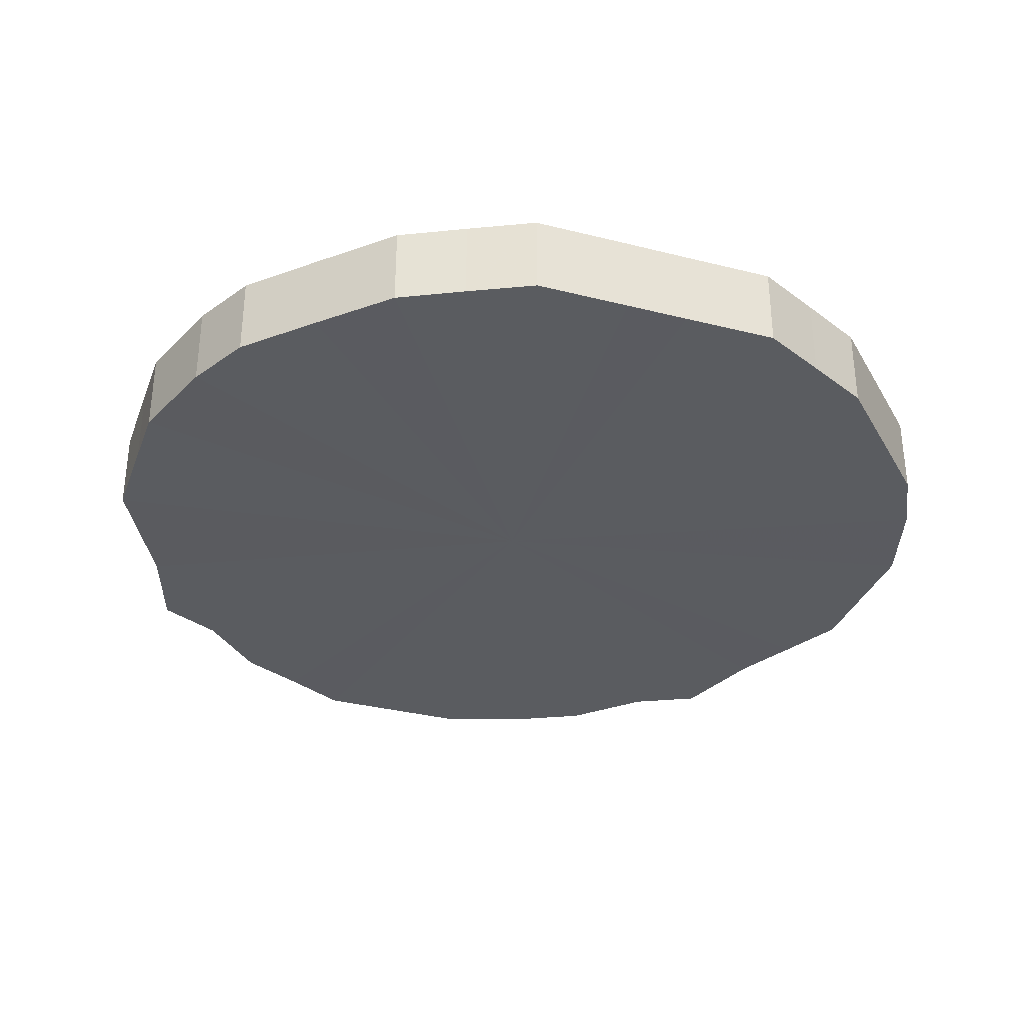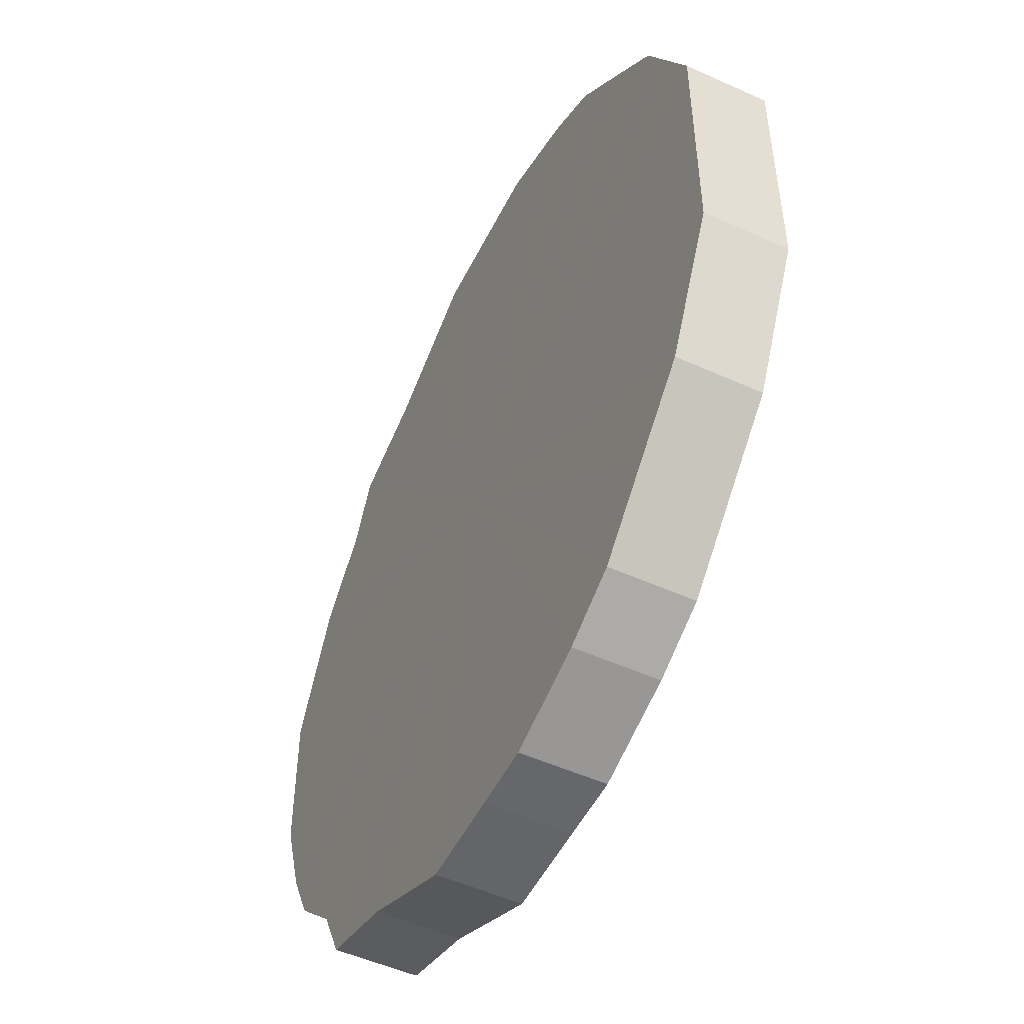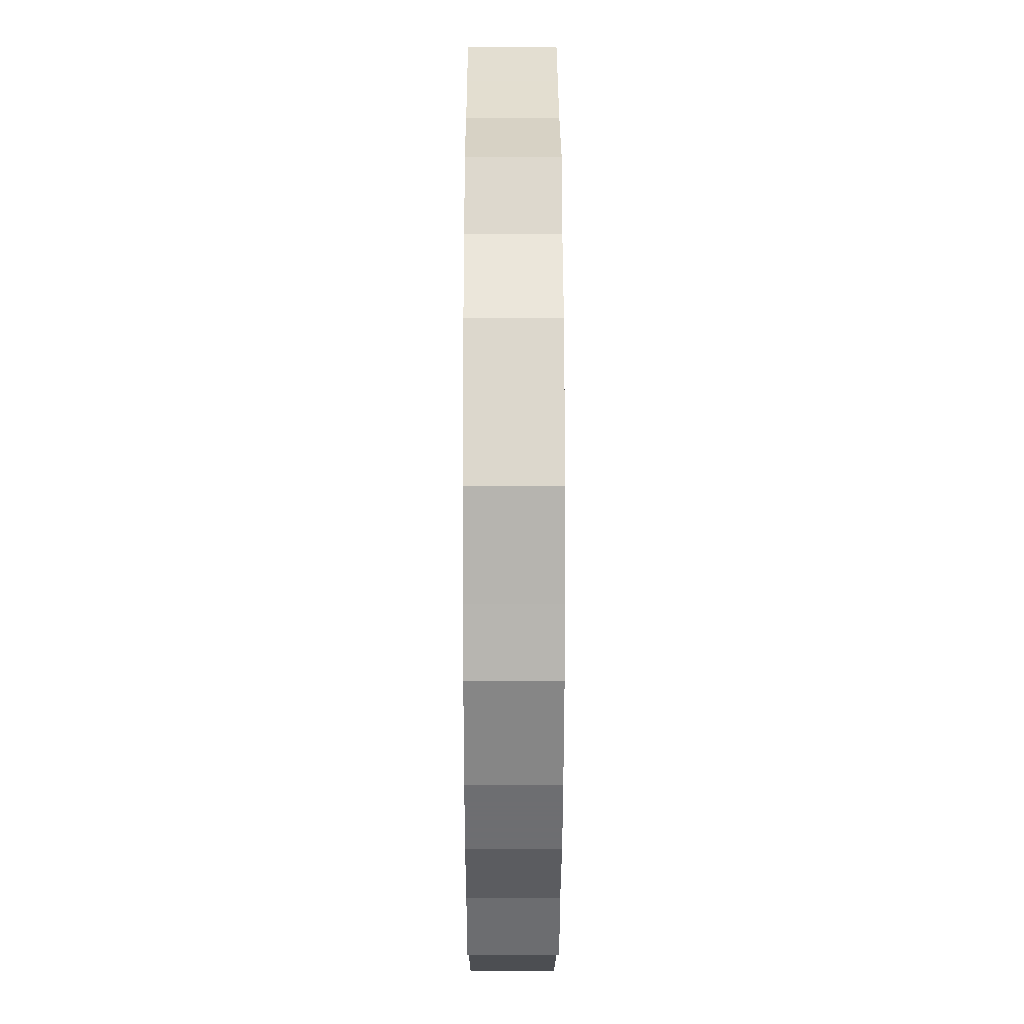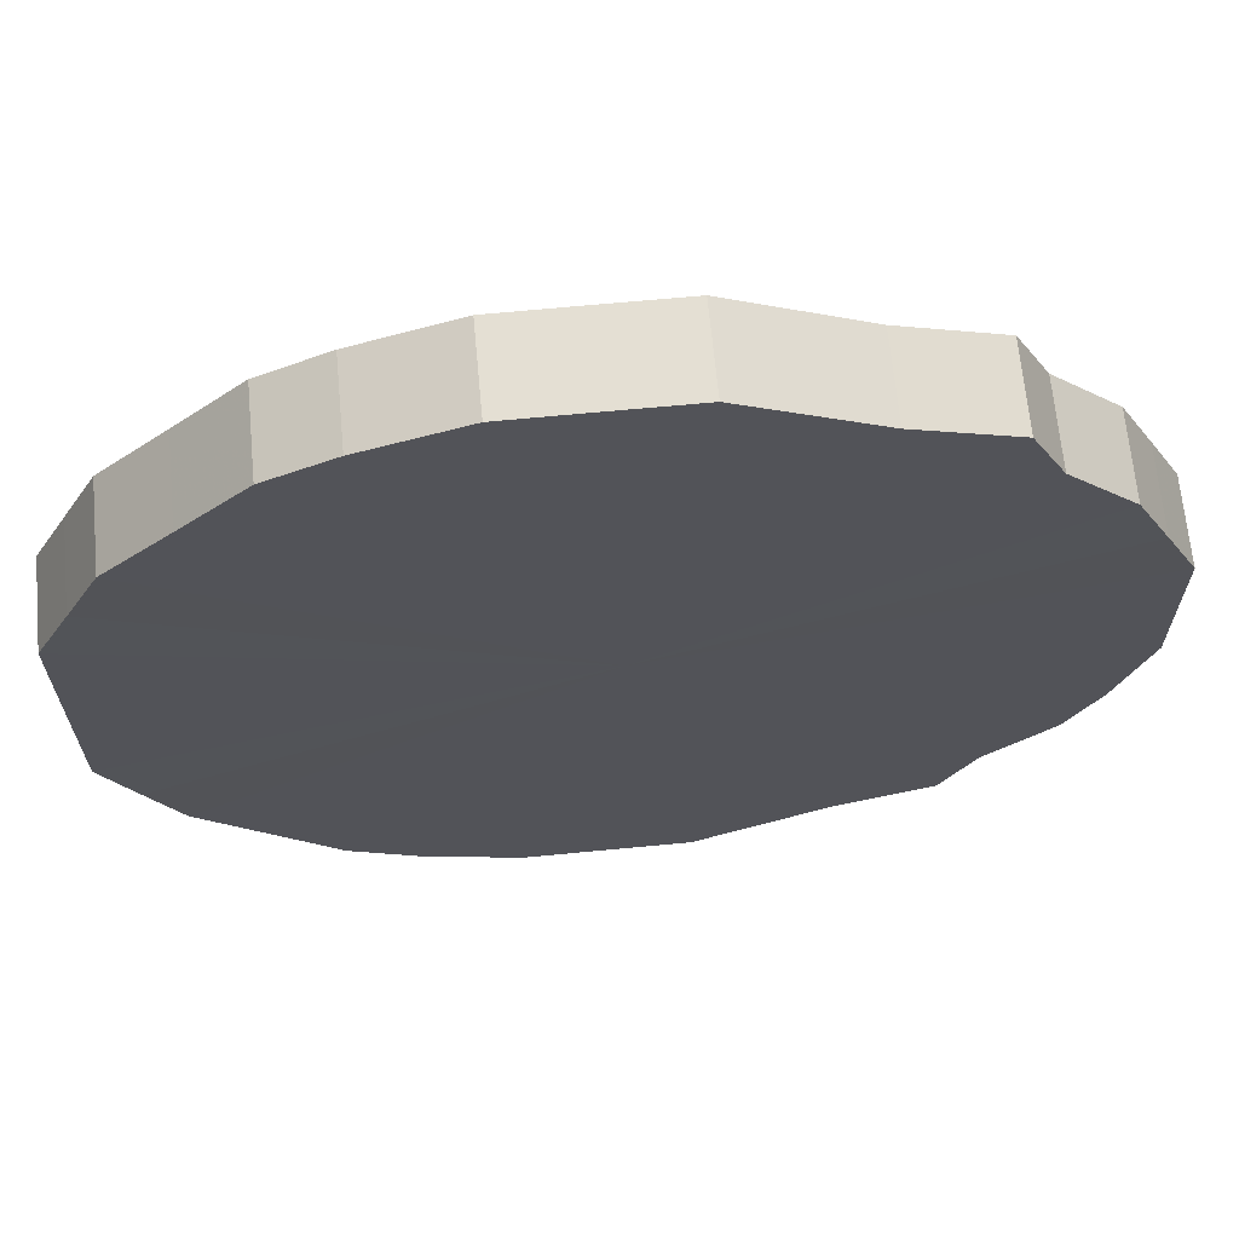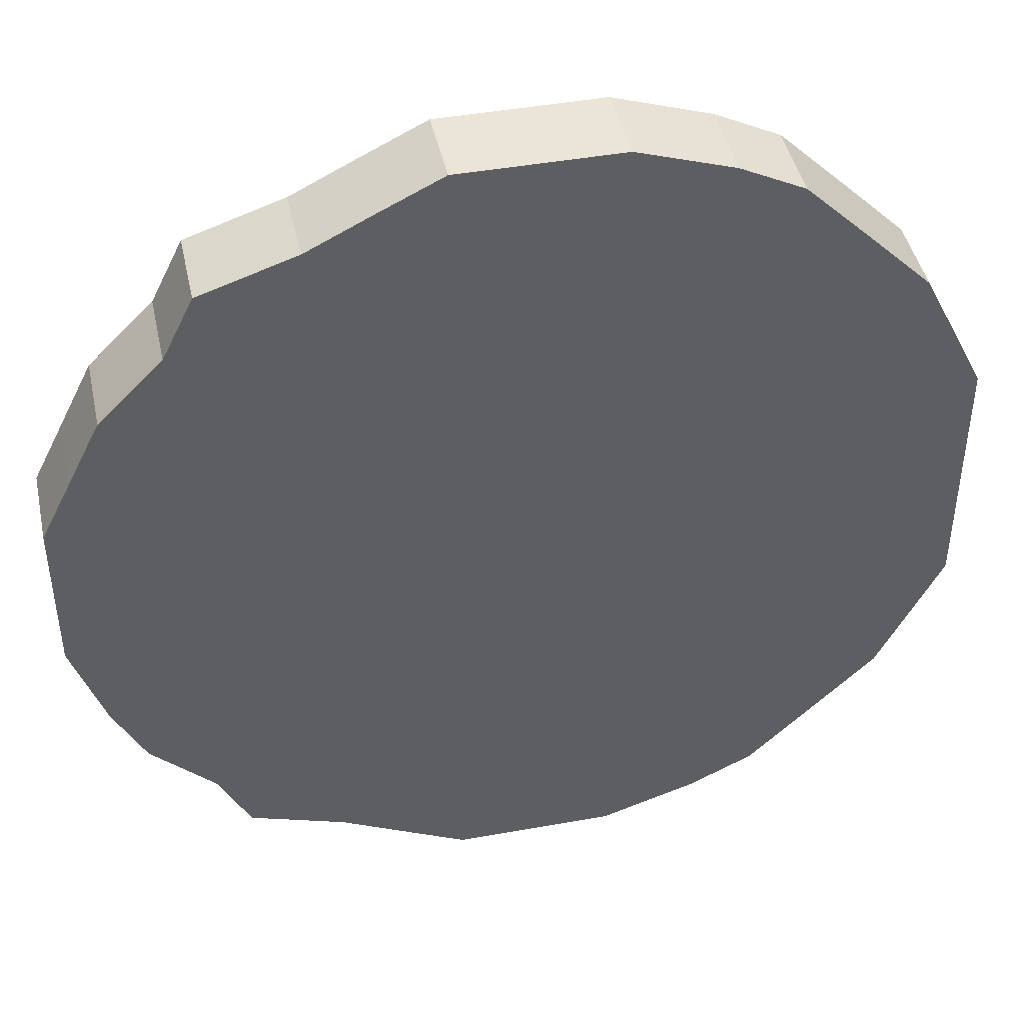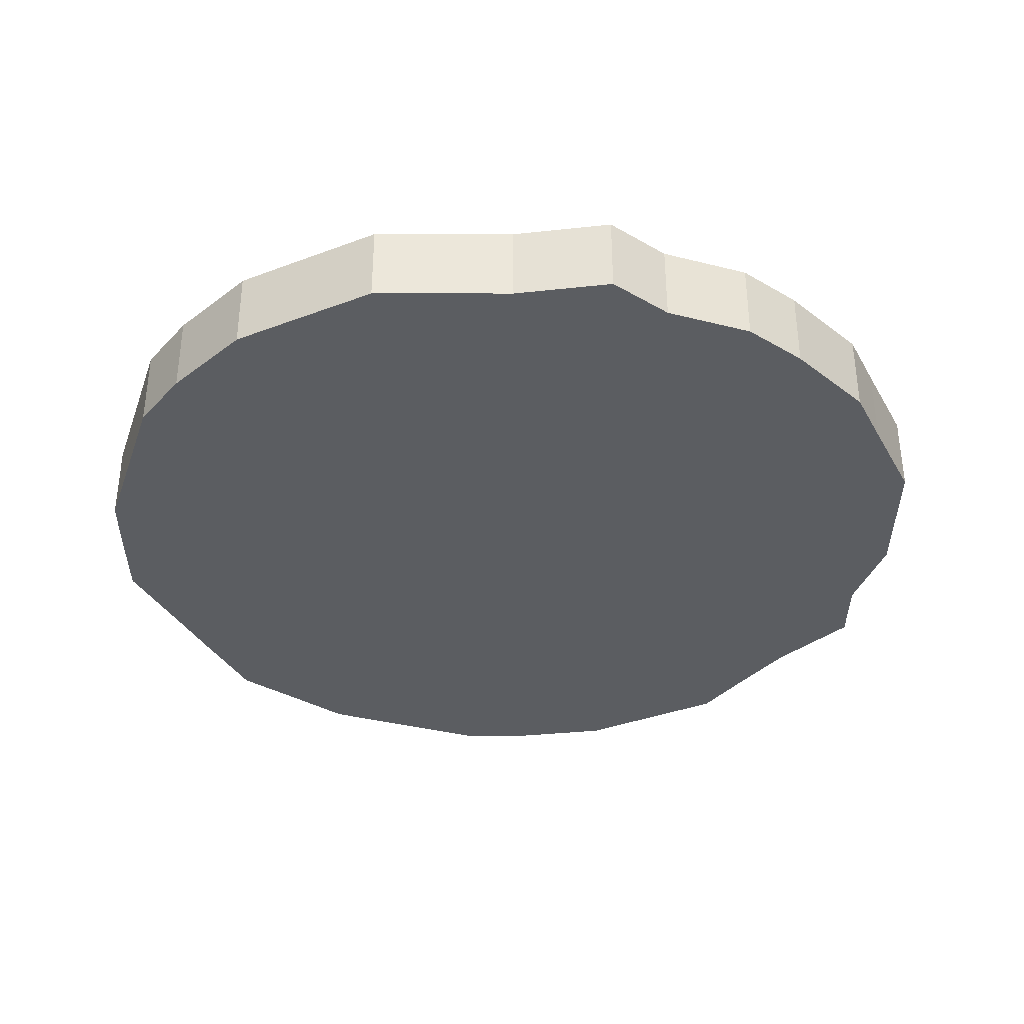
<metadata>
{"format":"obj","ext":"obj","renderer":"f3d","projection":"perspective","resolution":1024,"background":"white","views":[{"elev":-33.6,"azim":-109.0,"up":"+Z"},{"elev":-51.7,"azim":-116.1,"up":"+Y"},{"elev":9.4,"azim":89.8,"up":"+Y"},{"elev":66.6,"azim":-5.5,"up":"+Y"},{"elev":44.3,"azim":168.1,"up":"+Y"},{"elev":-36.1,"azim":26.4,"up":"+Z"}]}
</metadata>
<code>
o 751
v 2226 1880 23.68
v 2226 1880 23.68
v 2226 1880 23.7
v 2225 1880 23.68
v 2226 1880 23.7
v 2226 1880 23.68
v 2226 1880 23.7
v 2225 1881 23.68
v 2225 1880 23.7
v 2225 1880 23.68
v 2225 1880 23.7
v 2225 1881 23.68
v 2225 1881 23.7
v 2225 1880 23.68
v 2225 1880 23.7
v 2225 1881 23.68
v 2225 1881 23.7
v 2225 1880 23.68
v 2225 1880 23.7
v 2225 1881 23.68
v 2225 1881 23.7
v 2225 1880 23.68
v 2225 1880 23.7
v 2225 1881 23.68
v 2225 1881 23.7
v 2225 1880 23.68
v 2225 1880 23.7
v 2225 1881 23.68
v 2225 1881 23.7
v 2225 1880 23.68
v 2225 1880 23.7
v 2225 1881 23.68
v 2225 1881 23.7
v 2225 1880 23.68
v 2225 1880 23.7
v 2225 1881 23.68
v 2225 1881 23.7
v 2225 1880 23.68
v 2225 1880 23.7
v 2225 1881 23.68
v 2225 1881 23.7
v 2225 1880 23.68
v 2225 1880 23.7
v 2225 1881 23.68
v 2225 1881 23.7
v 2225 1880 23.68
v 2225 1880 23.7
v 2225 1881 23.68
v 2225 1881 23.7
v 2225 1880 23.68
v 2225 1880 23.7
v 2225 1881 23.68
v 2225 1881 23.7
v 2225 1880 23.68
v 2225 1880 23.7
v 2225 1881 23.68
v 2225 1881 23.7
v 2225 1880 23.68
v 2225 1880 23.7
v 2225 1880 23.68
v 2225 1881 23.7
v 2225 1880 23.68
v 2225 1880 23.7
v 2225 1880 23.68
v 2225 1880 23.7
v 2225 1880 23.68
v 2225 1880 23.7
v 2225 1880 23.68
v 2225 1880 23.7
v 2225 1880 23.7
v 2226 1880 23.7
v 2226 1880 23.68
v 2226 1880 23.7
v 2225 1880 23.68
v 2225 1880 23.7
v 2226 1880 23.7
v 2226 1880 23.68
v 2225 1880 23.7
v 2226 1880 23.68
v 2225 1881 23.68
v 2225 1881 23.7
v 2225 1880 23.7
v 2225 1880 23.68
v 2225 1880 23.7
v 2225 1880 23.68
v 2225 1881 23.68
v 2225 1881 23.7
v 2225 1880 23.7
v 2225 1880 23.68
v 2225 1880 23.7
v 2225 1880 23.68
v 2225 1881 23.68
v 2225 1881 23.7
v 2225 1880 23.7
v 2225 1880 23.68
v 2225 1880 23.7
v 2225 1880 23.68
v 2225 1881 23.68
v 2225 1881 23.7
v 2225 1880 23.7
v 2225 1880 23.68
v 2225 1880 23.7
v 2225 1880 23.68
v 2225 1881 23.68
v 2225 1881 23.7
v 2225 1880 23.7
v 2225 1880 23.68
v 2225 1880 23.7
v 2225 1880 23.68
v 2225 1881 23.68
v 2225 1881 23.7
v 2225 1880 23.7
v 2225 1880 23.68
v 2225 1880 23.7
v 2225 1880 23.68
v 2225 1881 23.68
v 2225 1881 23.7
v 2225 1880 23.7
v 2225 1880 23.68
v 2225 1880 23.7
v 2225 1880 23.68
v 2225 1881 23.68
v 2225 1881 23.7
v 2225 1880 23.7
v 2225 1880 23.68
v 2225 1880 23.7
v 2225 1880 23.68
v 2225 1881 23.68
v 2225 1881 23.7
v 2225 1880 23.7
v 2225 1880 23.68
v 2225 1881 23.7
v 2225 1880 23.68
v 2225 1881 23.68
v 2225 1881 23.7
v 2225 1881 23.7
v 2225 1881 23.68
v 2225 1881 23.7
v 2225 1881 23.68
v 2225 1881 23.68
v 2225 1880 23.68
v 2226 1880 23.68
v 2226 1880 23.68
v 2225 1880 23.68
v 2226 1880 23.68
v 2225 1881 23.68
v 2225 1880 23.68
v 2225 1881 23.68
v 2225 1880 23.68
v 2225 1881 23.68
v 2225 1880 23.68
v 2225 1881 23.68
v 2225 1880 23.68
v 2225 1881 23.68
v 2225 1880 23.68
v 2225 1881 23.68
v 2225 1880 23.68
v 2225 1881 23.68
v 2225 1880 23.68
v 2225 1881 23.68
v 2225 1880 23.68
v 2225 1881 23.68
v 2225 1880 23.68
v 2225 1881 23.68
v 2225 1880 23.68
v 2225 1881 23.68
v 2225 1880 23.68
v 2225 1881 23.68
v 2225 1880 23.68
v 2225 1881 23.68
v 2225 1880 23.68
v 2225 1880 23.68
v 2225 1880 23.68
v 2225 1880 23.68
v 2225 1880 23.68
v 2225 1880 23.68
v 2225 1880 23.7
v 2226 1880 23.7
v 2226 1880 23.7
v 2226 1880 23.7
v 2225 1880 23.7
v 2225 1880 23.7
v 2225 1881 23.7
v 2225 1880 23.7
v 2225 1881 23.7
v 2225 1880 23.7
v 2225 1881 23.7
v 2225 1880 23.7
v 2225 1881 23.7
v 2225 1880 23.7
v 2225 1881 23.7
v 2225 1880 23.7
v 2225 1881 23.7
v 2225 1880 23.7
v 2225 1881 23.7
v 2225 1880 23.7
v 2225 1881 23.7
v 2225 1880 23.7
v 2225 1881 23.7
v 2225 1880 23.7
v 2225 1881 23.7
v 2225 1880 23.7
v 2225 1881 23.7
v 2225 1880 23.7
v 2225 1881 23.7
v 2225 1880 23.7
v 2225 1881 23.7
v 2225 1880 23.7
v 2225 1880 23.7
v 2225 1880 23.7
v 2225 1880 23.7
v 2225 1880 23.7
f 1 2 3
f 2 4 5
f 6 1 7
f 4 8 9
f 10 6 11
f 8 12 13
f 14 10 15
f 12 16 17
f 18 14 19
f 16 20 21
f 22 18 23
f 20 24 25
f 26 22 27
f 24 28 29
f 30 26 31
f 28 32 33
f 34 30 35
f 32 36 37
f 38 34 39
f 36 40 41
f 42 38 43
f 40 44 45
f 46 42 47
f 44 48 49
f 50 46 51
f 48 52 53
f 54 50 55
f 52 56 57
f 58 54 59
f 56 60 61
f 62 58 63
f 60 64 65
f 66 62 67
f 64 68 69
f 68 66 70
f 71 72 73
f 73 74 75
f 76 77 71
f 78 79 76
f 75 80 81
f 82 83 78
f 84 85 82
f 81 86 87
f 88 89 84
f 90 91 88
f 87 92 93
f 94 95 90
f 96 97 94
f 93 98 99
f 100 101 96
f 102 103 100
f 99 104 105
f 106 107 102
f 108 109 106
f 105 110 111
f 112 113 108
f 114 115 112
f 111 116 117
f 118 119 114
f 120 121 118
f 117 122 123
f 124 125 120
f 126 127 124
f 123 128 129
f 130 131 126
f 132 133 130
f 129 134 135
f 136 137 132
f 138 139 136
f 135 140 138
f 141 142 143
f 141 144 142
f 141 143 145
f 141 146 144
f 141 145 147
f 141 148 146
f 141 147 149
f 141 150 148
f 141 149 151
f 141 152 150
f 141 151 153
f 141 154 152
f 141 153 155
f 141 156 154
f 141 155 157
f 141 158 156
f 141 157 159
f 141 160 158
f 141 159 161
f 141 162 160
f 141 161 163
f 141 164 162
f 141 163 165
f 141 166 164
f 141 165 167
f 141 168 166
f 141 167 169
f 141 170 168
f 141 169 171
f 141 172 170
f 141 171 173
f 141 174 172
f 141 173 175
f 141 176 174
f 141 175 176
f 177 178 179
f 177 180 178
f 177 179 181
f 177 182 180
f 177 181 183
f 177 184 182
f 177 183 185
f 177 186 184
f 177 185 187
f 177 188 186
f 177 187 189
f 177 190 188
f 177 189 191
f 177 192 190
f 177 191 193
f 177 194 192
f 177 193 195
f 177 196 194
f 177 195 197
f 177 198 196
f 177 197 199
f 177 200 198
f 177 199 201
f 177 202 200
f 177 201 203
f 177 204 202
f 177 203 205
f 177 206 204
f 177 205 207
f 177 208 206
f 177 207 209
f 177 210 208
f 177 209 211
f 177 212 210
f 177 211 212

</code>
